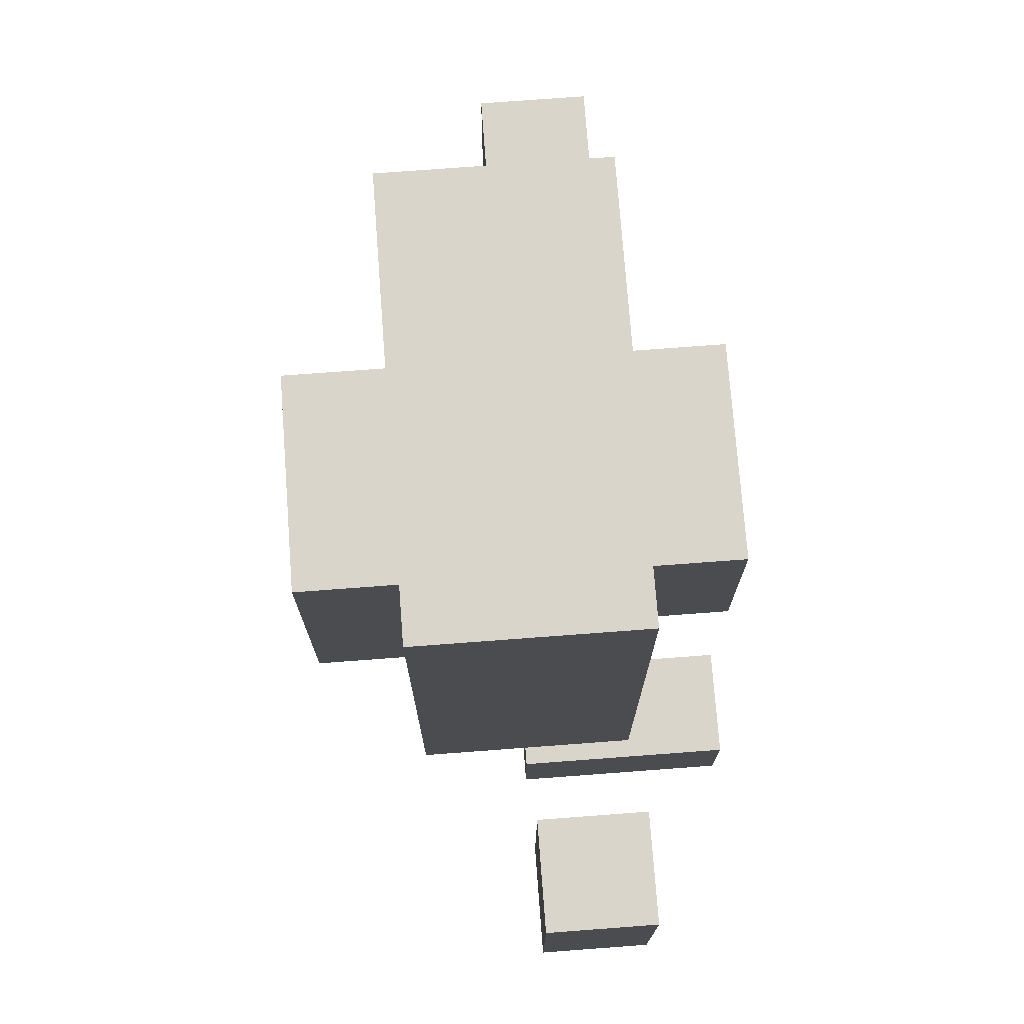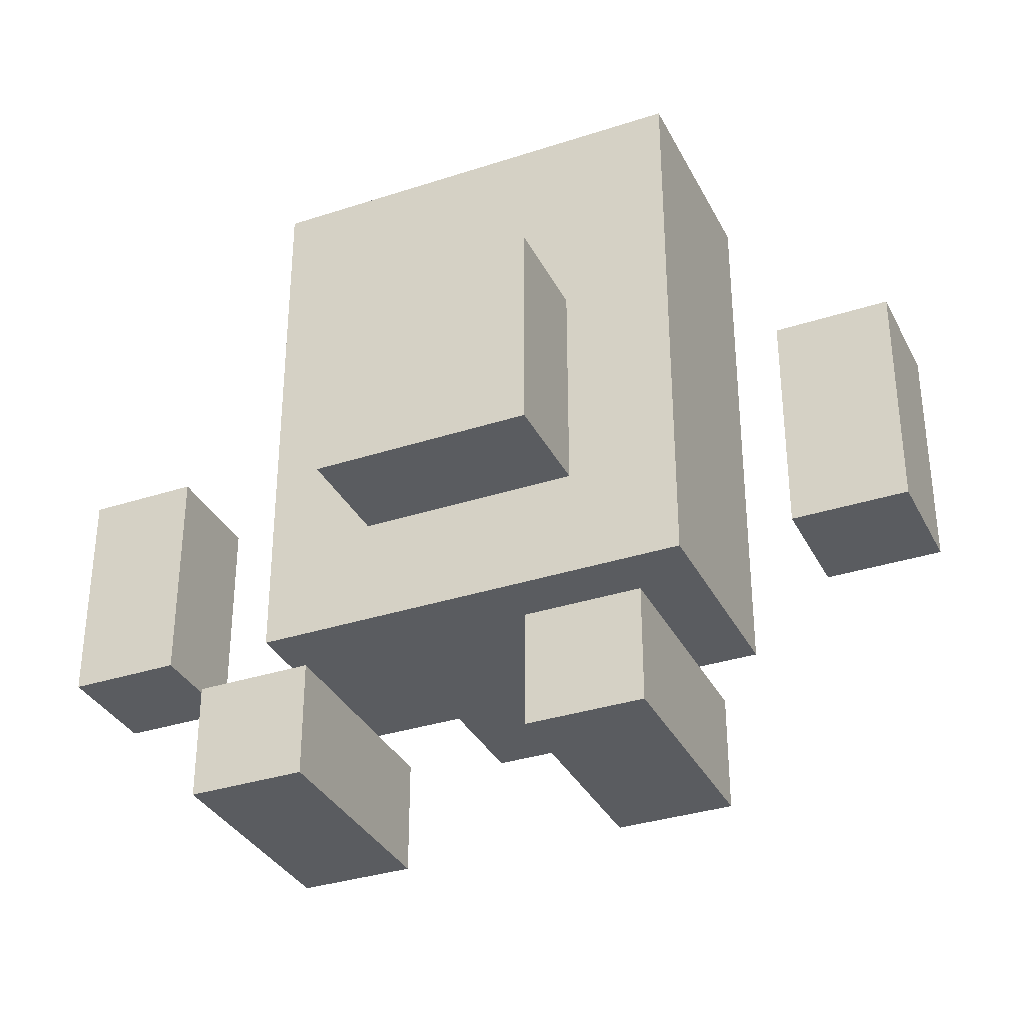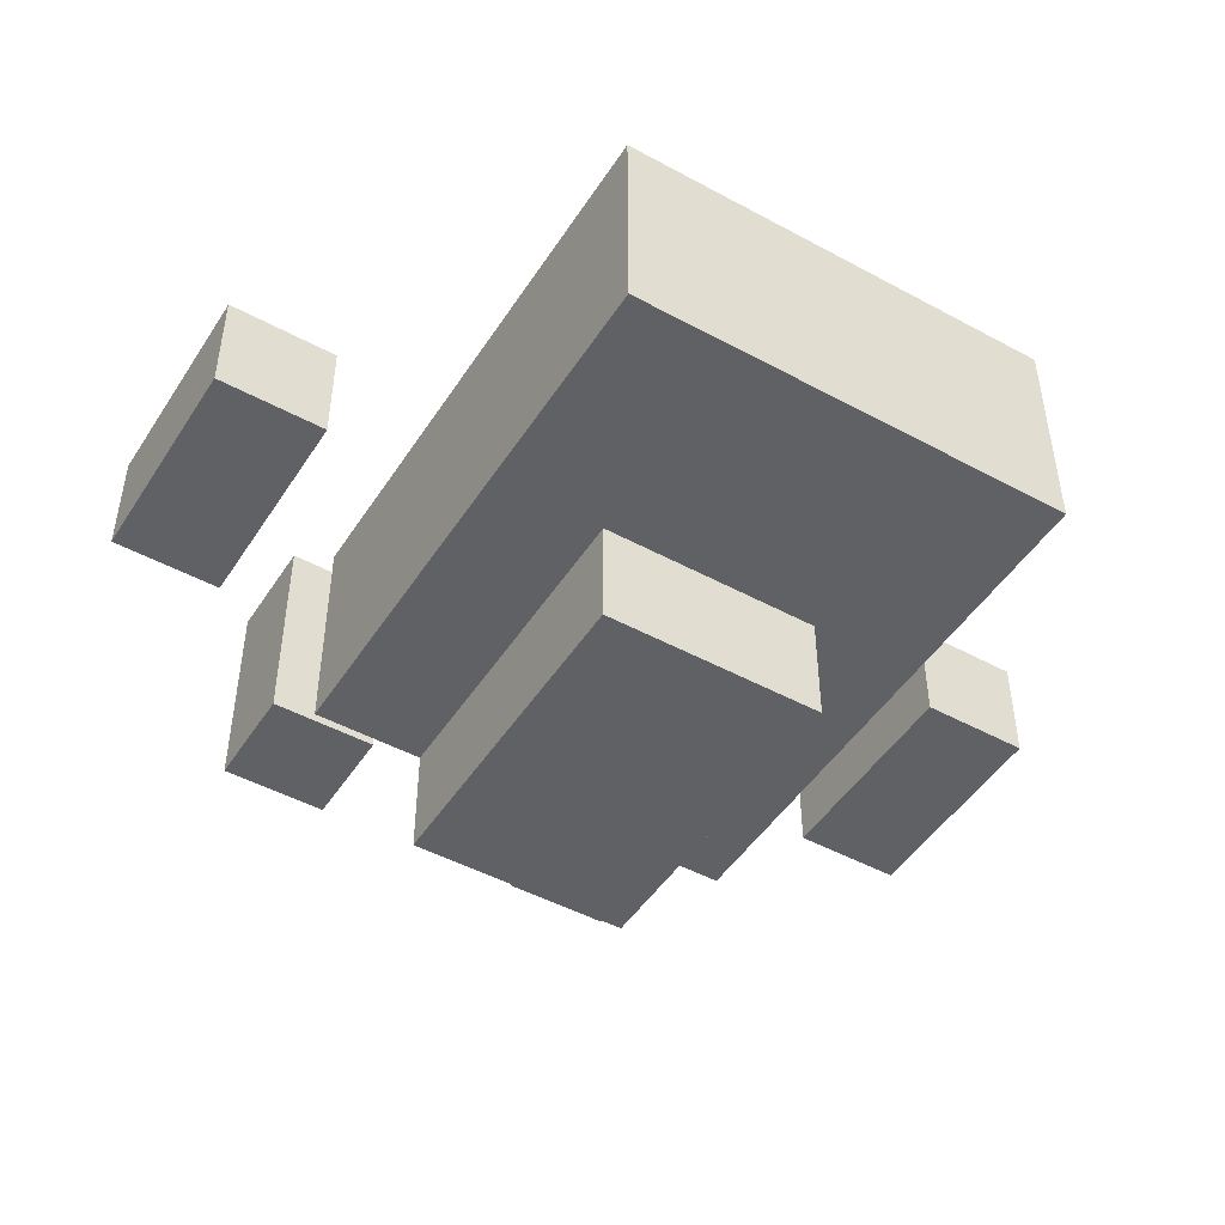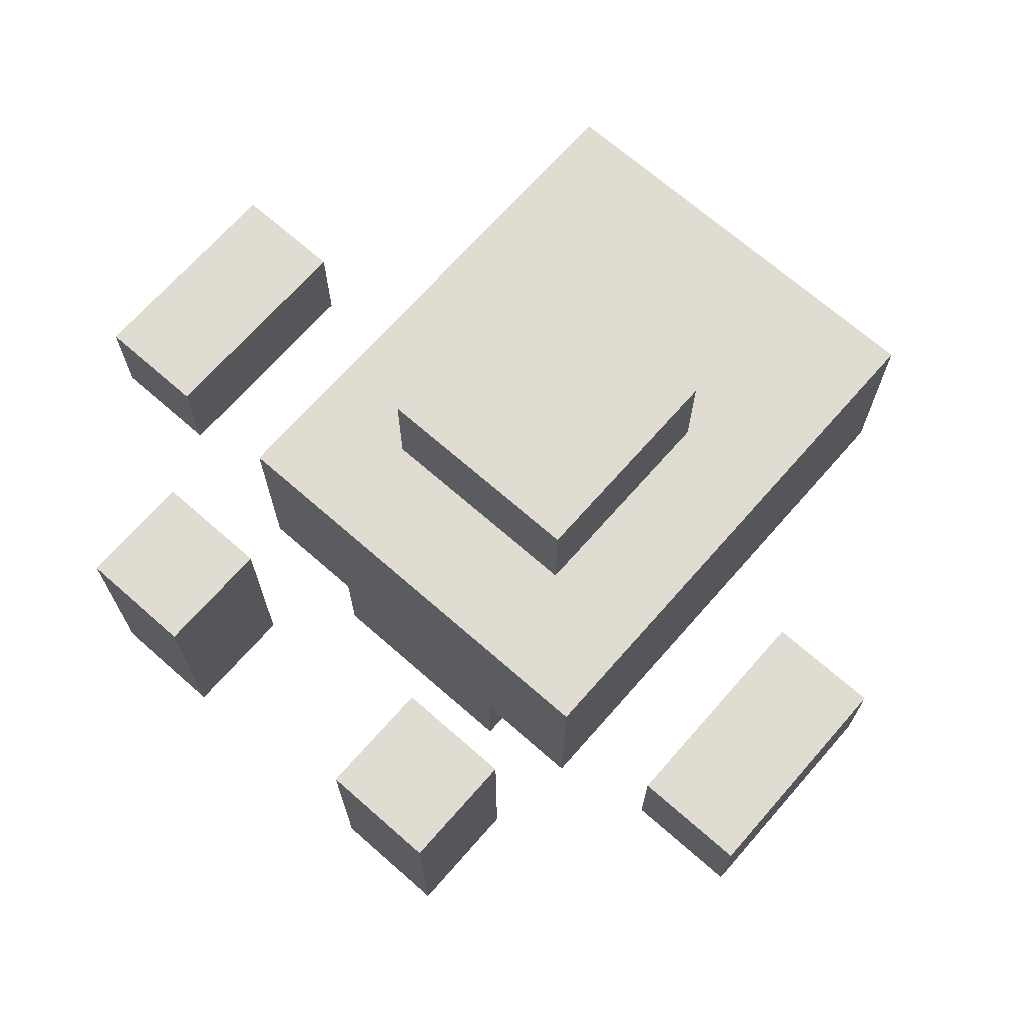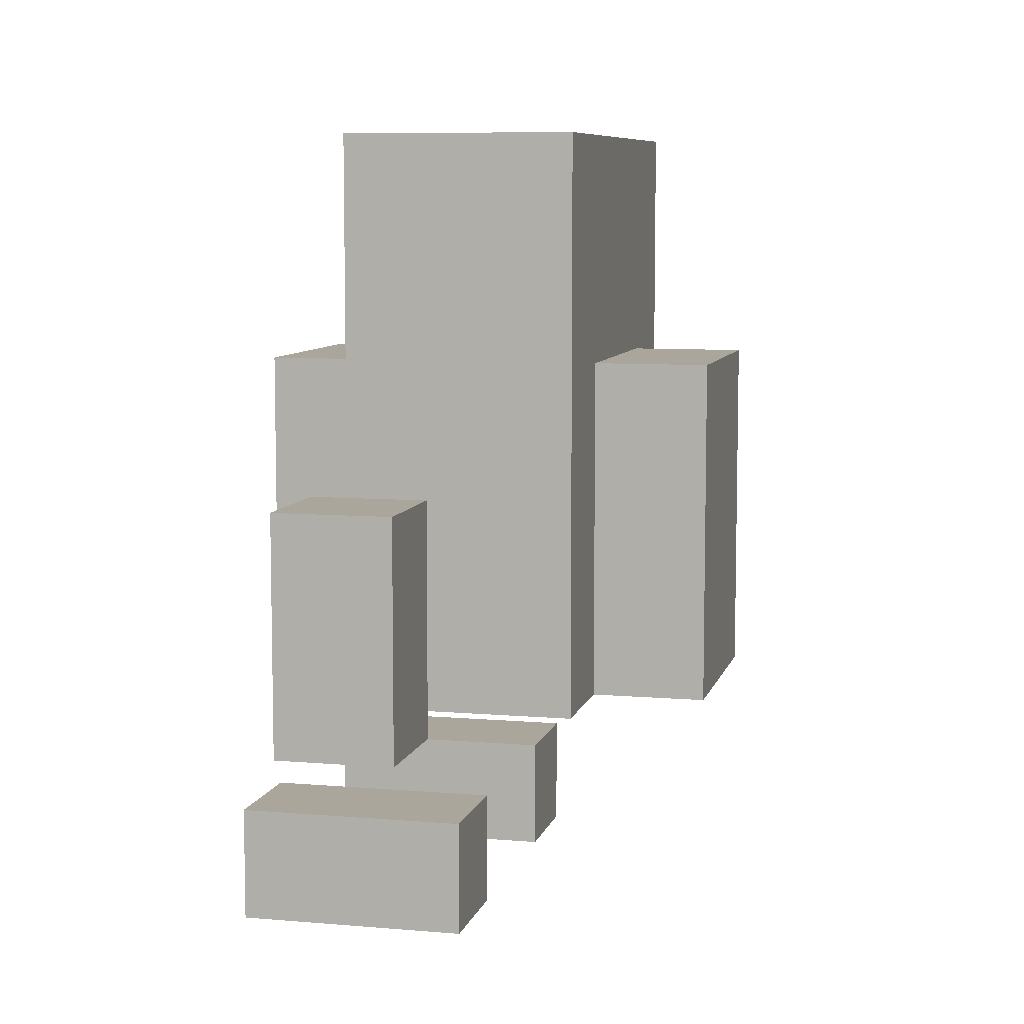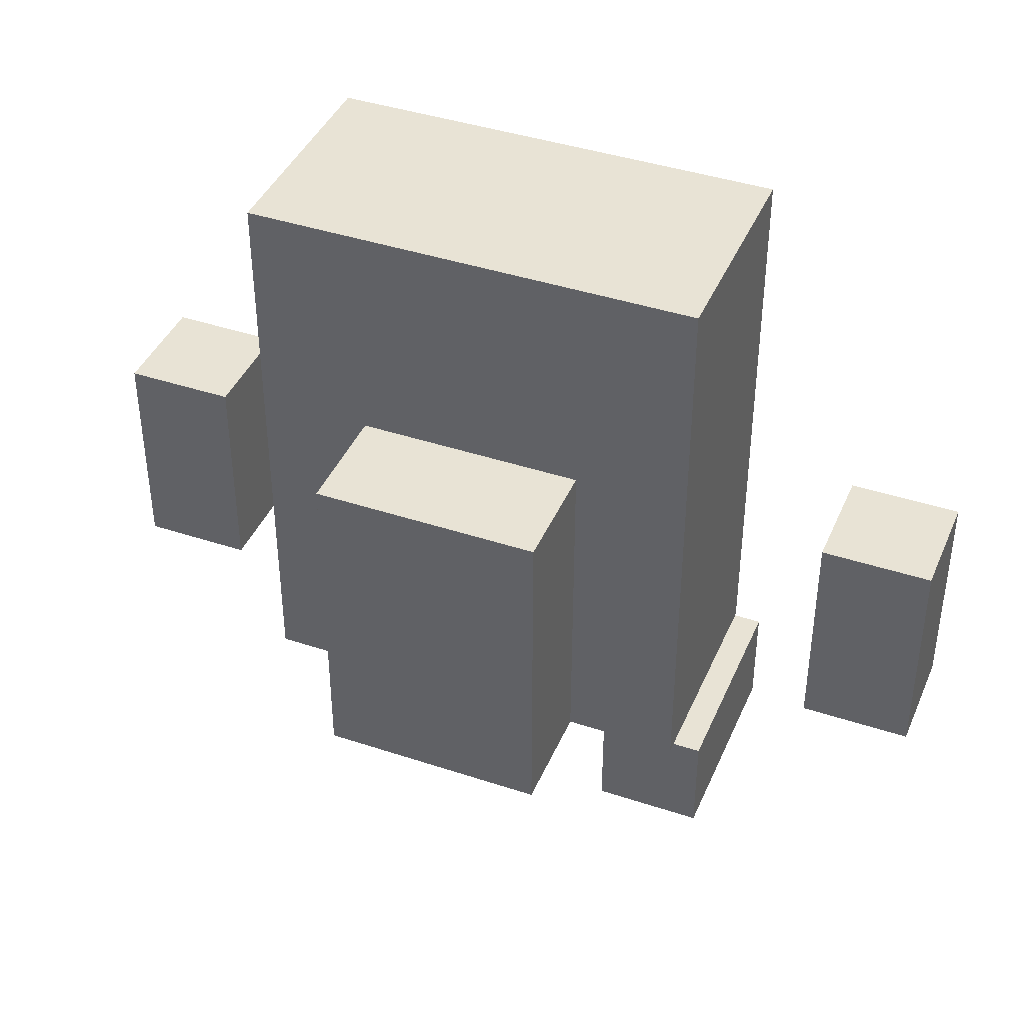
<metadata>
{"format":"obj","ext":"obj","renderer":"f3d","projection":"perspective","resolution":1024,"background":"white","views":[{"elev":74.4,"azim":-94.3,"up":"+Y"},{"elev":-33.9,"azim":23.9,"up":"+Y"},{"elev":-47.7,"azim":148.6,"up":"+Z"},{"elev":69.2,"azim":41.3,"up":"+Z"},{"elev":7.9,"azim":103.5,"up":"+Y"},{"elev":41.1,"azim":-158.0,"up":"+Y"}]}
</metadata>
<code>
o
v 0.5 1 0
v 0.5 1 -0.1
v 0.5 1.2 0
v 0.5 1.2 -0.1
v 0.7 0.8 0.1
v 0.7 0.8 0
v 0.7 0.8 -0.1
v 0.7 0.9 0.1
v 0.7 0.9 0
v 0.7 0.9 -0.1
v 0.7 1 0
v 0.7 1 -0.2
v 0.7 1.2 0
v 0.7 1.2 -0.2
v 0.7 1.3 0
v 0.7 1.3 -0.1
v 0.7 1.4 0
v 0.7 1.4 -0.1
v 0.7 1.4 -0.2
v 0.7 1.5 0
v 0.7 1.5 -0.2
v 0.8 1 -0.2
v 0.8 1 -0.3
v 0.8 1.1 0.1
v 0.8 1.1 0
v 0.8 1.2 0
v 0.8 1.2 -0.2
v 0.8 1.3 0.1
v 0.8 1.3 0
v 0.8 1.3 -0.2
v 0.8 1.3 -0.3
v 1 0.8 0.1
v 1 0.8 0
v 1 0.8 -0.1
v 1 0.9 0.1
v 1 0.9 0
v 1 0.9 -0.1
v 1.2 1 0
v 1.2 1 -0.1
v 1.2 1.2 0
v 1.2 1.2 -0.1
v 0.6 1 0
v 0.6 1 -0.1
v 0.6 1.2 0
v 0.6 1.2 -0.1
v 0.8 0.8 0.1
v 0.8 0.8 0
v 0.8 0.8 -0.1
v 0.8 0.9 0.1
v 0.8 0.9 0
v 0.8 0.9 -0.1
v 1 1 -0.2
v 1 1 -0.3
v 1 1.1 0.1
v 1 1.1 0
v 1 1.2 0
v 1 1.2 -0.2
v 1 1.3 0.1
v 1 1.3 0
v 1 1.3 -0.2
v 1 1.3 -0.3
v 1.1 0.8 0.1
v 1.1 0.8 0
v 1.1 0.8 -0.1
v 1.1 0.9 0.1
v 1.1 0.9 0
v 1.1 0.9 -0.1
v 1.1 1 0
v 1.1 1 -0.2
v 1.1 1.2 0
v 1.1 1.2 -0.2
v 1.1 1.3 0
v 1.1 1.3 -0.1
v 1.1 1.4 0
v 1.1 1.4 -0.1
v 1.1 1.4 -0.2
v 1.1 1.5 0
v 1.1 1.5 -0.2
v 1.3 1 0
v 1.3 1 -0.1
v 1.3 1.2 0
v 1.3 1.2 -0.1
v 0.7 0.8 0.1
v 0.7 0.9 0.1
v 0.8 0.8 0.1
v 0.8 0.9 0.1
v 0.8 1.1 0.1
v 0.8 1.3 0.1
v 1 0.8 0.1
v 1 0.9 0.1
v 1 1.1 0.1
v 1 1.3 0.1
v 1.1 0.8 0.1
v 1.1 0.9 0.1
v 0.5 1 0
v 0.5 1.2 0
v 0.6 1 0
v 0.6 1.2 0
v 0.7 1 0
v 0.7 1.2 0
v 0.7 1.3 0
v 0.7 1.4 0
v 0.7 1.5 0
v 0.8 1 0
v 0.8 1.1 0
v 0.8 1.2 0
v 0.8 1.3 0
v 0.8 1.4 0
v 0.8 1.5 0
v 1 1 0
v 1 1.1 0
v 1 1.2 0
v 1 1.3 0
v 1 1.4 0
v 1 1.5 0
v 1.1 1 0
v 1.1 1.2 0
v 1.1 1.3 0
v 1.1 1.4 0
v 1.1 1.5 0
v 1.2 1 0
v 1.2 1.2 0
v 1.3 1 0
v 1.3 1.2 0
v 0.5 1 -0.1
v 0.5 1.2 -0.1
v 0.6 1 -0.1
v 0.6 1.2 -0.1
v 0.7 0.8 -0.1
v 0.7 0.9 -0.1
v 0.8 0.8 -0.1
v 0.8 0.9 -0.1
v 1 0.8 -0.1
v 1 0.9 -0.1
v 1.1 0.8 -0.1
v 1.1 0.9 -0.1
v 1.2 1 -0.1
v 1.2 1.2 -0.1
v 1.3 1 -0.1
v 1.3 1.2 -0.1
v 0.7 1 -0.2
v 0.7 1.2 -0.2
v 0.7 1.4 -0.2
v 0.7 1.5 -0.2
v 0.8 1 -0.2
v 0.8 1.2 -0.2
v 0.8 1.3 -0.2
v 1 1 -0.2
v 1 1.2 -0.2
v 1 1.3 -0.2
v 1.1 1 -0.2
v 1.1 1.2 -0.2
v 1.1 1.4 -0.2
v 1.1 1.5 -0.2
v 0.8 1 -0.3
v 0.8 1.3 -0.3
v 1 1 -0.3
v 1 1.3 -0.3
v 0.7 0.8 0.1
v 0.8 0.8 0.1
v 1 0.8 0.1
v 1.1 0.8 0.1
v 0.7 0.8 0
v 0.8 0.8 0
v 1 0.8 0
v 1.1 0.8 0
v 0.7 0.8 -0.1
v 0.8 0.8 -0.1
v 1 0.8 -0.1
v 1.1 0.8 -0.1
v 0.5 1 0
v 0.6 1 0
v 0.7 1 0
v 0.8 1 0
v 1 1 0
v 1.1 1 0
v 1.2 1 0
v 1.3 1 0
v 0.5 1 -0.1
v 0.6 1 -0.1
v 0.8 1 -0.1
v 1 1 -0.1
v 1.2 1 -0.1
v 1.3 1 -0.1
v 0.7 1 -0.2
v 0.8 1 -0.2
v 1 1 -0.2
v 1.1 1 -0.2
v 0.8 1 -0.3
v 1 1 -0.3
v 0.8 1.1 0.1
v 1 1.1 0.1
v 0.8 1.1 0
v 1 1.1 0
v 0.7 0.9 0.1
v 0.8 0.9 0.1
v 1 0.9 0.1
v 1.1 0.9 0.1
v 0.7 0.9 0
v 0.8 0.9 0
v 1 0.9 0
v 1.1 0.9 0
v 0.7 0.9 -0.1
v 0.8 0.9 -0.1
v 1 0.9 -0.1
v 1.1 0.9 -0.1
v 0.5 1.2 0
v 0.6 1.2 0
v 1.2 1.2 0
v 1.3 1.2 0
v 0.5 1.2 -0.1
v 0.6 1.2 -0.1
v 1.2 1.2 -0.1
v 1.3 1.2 -0.1
v 0.8 1.3 0.1
v 1 1.3 0.1
v 0.8 1.3 0
v 1 1.3 0
v 0.8 1.3 -0.2
v 1 1.3 -0.2
v 0.8 1.3 -0.3
v 1 1.3 -0.3
v 0.7 1.5 0
v 0.8 1.5 0
v 1 1.5 0
v 1.1 1.5 0
v 0.8 1.5 -0.1
v 1 1.5 -0.1
v 0.7 1.5 -0.2
v 1.1 1.5 -0.2
f 3 2 1
f 4 2 3
f 8 6 5
f 9 7 6
f 9 6 8
f 10 7 9
f 13 12 11
f 14 12 13
f 15 14 13
f 16 14 15
f 17 16 15
f 18 14 16
f 18 16 17
f 19 14 18
f 20 18 17
f 20 19 18
f 21 19 20
f 26 25 24
f 27 23 22
f 28 26 24
f 29 26 28
f 30 23 27
f 31 23 30
f 35 33 32
f 36 34 33
f 36 33 35
f 37 34 36
f 40 39 38
f 41 39 40
f 42 43 44
f 44 43 45
f 46 47 49
f 47 48 50
f 49 47 50
f 50 48 51
f 54 55 56
f 52 53 57
f 54 56 58
f 58 56 59
f 57 53 60
f 60 53 61
f 62 63 65
f 63 64 66
f 65 63 66
f 66 64 67
f 68 69 70
f 70 69 71
f 70 71 72
f 72 71 73
f 72 73 74
f 73 71 75
f 74 73 75
f 75 71 76
f 74 75 77
f 75 76 77
f 77 76 78
f 79 80 81
f 81 80 82
f 85 84 83
f 86 84 85
f 91 88 87
f 92 88 91
f 93 90 89
f 94 90 93
f 97 96 95
f 98 96 97
f 104 100 99
f 105 100 104
f 106 101 100
f 106 100 105
f 107 102 101
f 107 101 106
f 108 103 102
f 108 102 107
f 109 103 108
f 110 105 104
f 111 105 110
f 113 108 107
f 114 109 108
f 114 108 113
f 115 109 114
f 116 112 111
f 116 111 110
f 117 113 112
f 117 112 116
f 118 114 113
f 118 113 117
f 119 115 114
f 119 114 118
f 120 115 119
f 123 122 121
f 124 122 123
f 125 126 127
f 127 126 128
f 129 130 131
f 131 130 132
f 133 134 135
f 135 134 136
f 137 138 139
f 139 138 140
f 141 142 145
f 142 143 146
f 145 142 146
f 146 143 147
f 147 143 150
f 148 149 151
f 149 150 152
f 151 149 152
f 143 144 153
f 152 150 153
f 150 143 153
f 153 144 154
f 155 156 157
f 157 156 158
f 163 160 159
f 164 160 163
f 165 162 161
f 166 162 165
f 167 164 163
f 168 164 167
f 169 166 165
f 170 166 169
f 179 172 171
f 180 172 179
f 181 174 173
f 181 175 174
f 182 176 175
f 182 175 181
f 183 178 177
f 184 178 183
f 185 181 173
f 185 182 181
f 186 182 185
f 187 176 182
f 187 182 186
f 188 176 187
f 189 187 186
f 190 187 189
f 193 192 191
f 194 192 193
f 195 196 199
f 199 196 200
f 197 198 201
f 201 198 202
f 199 200 203
f 203 200 204
f 201 202 205
f 205 202 206
f 207 208 211
f 211 208 212
f 209 210 213
f 213 210 214
f 215 216 217
f 217 216 218
f 219 220 221
f 221 220 222
f 223 224 227
f 224 225 227
f 225 226 228
f 227 225 228
f 223 227 229
f 227 228 229
f 228 226 230
f 229 228 230

</code>
